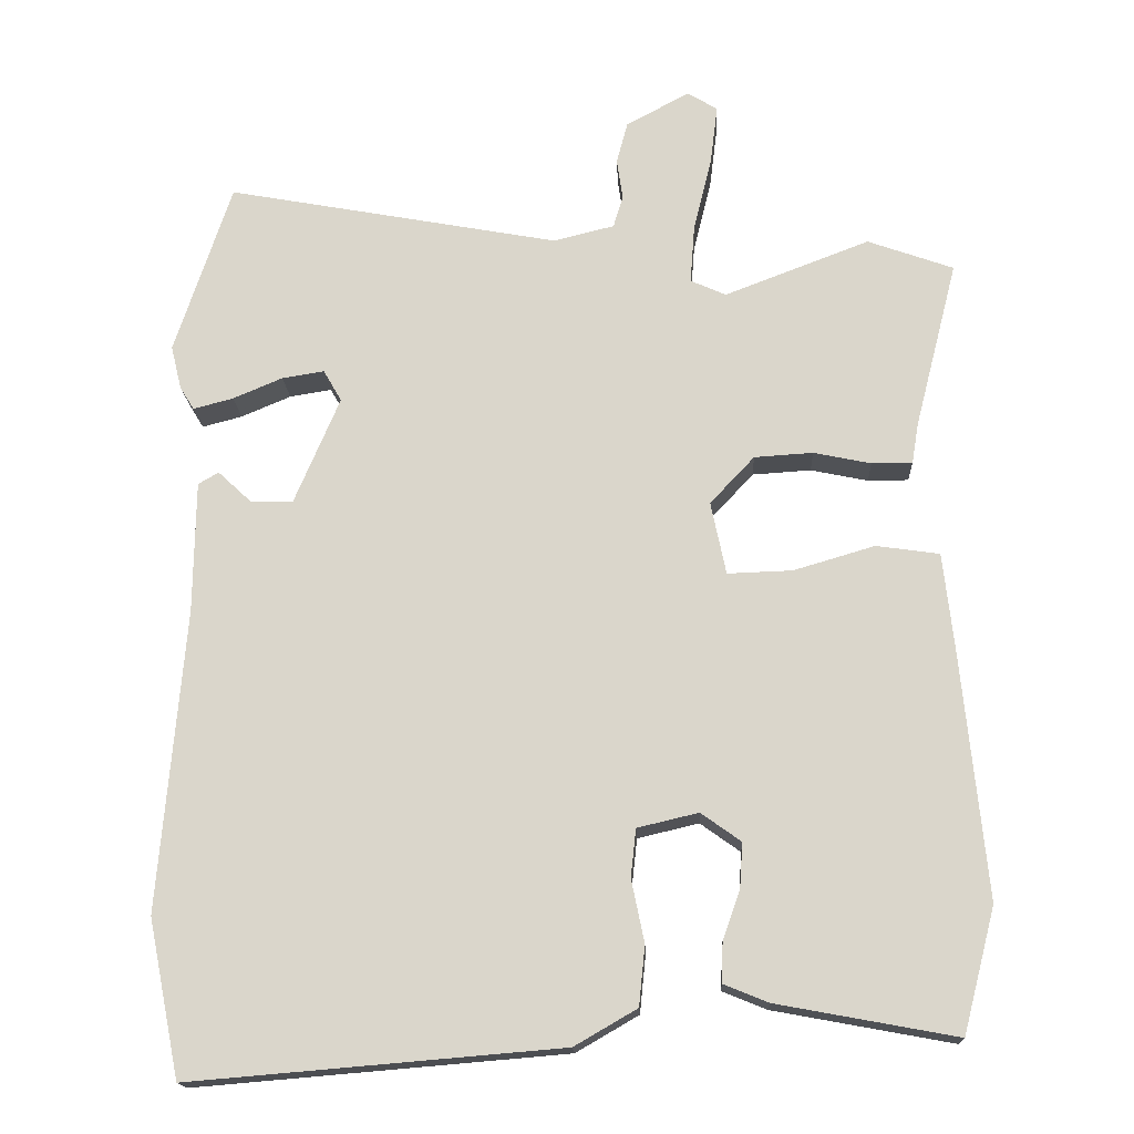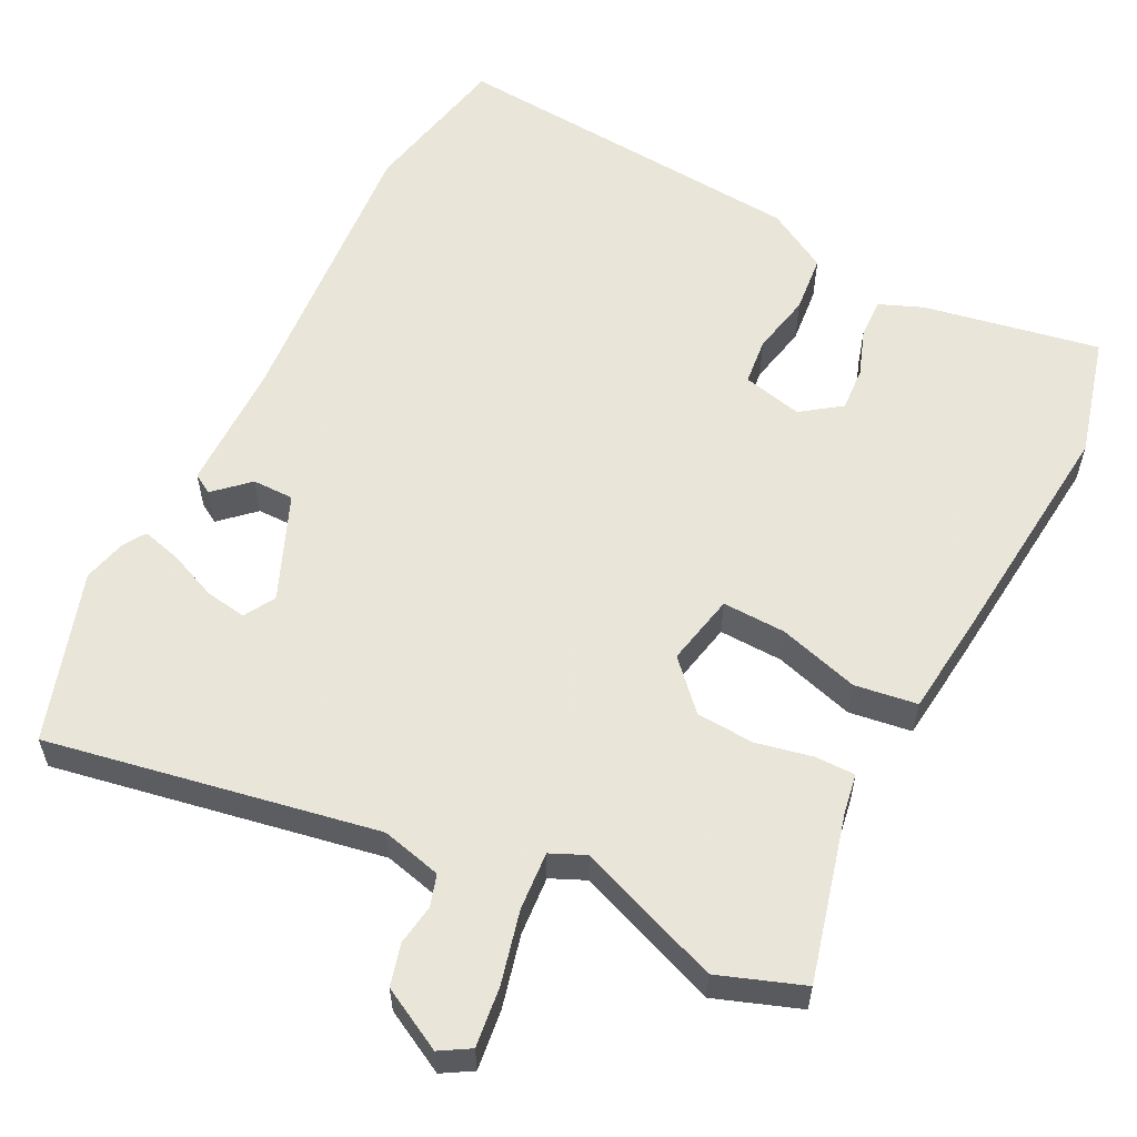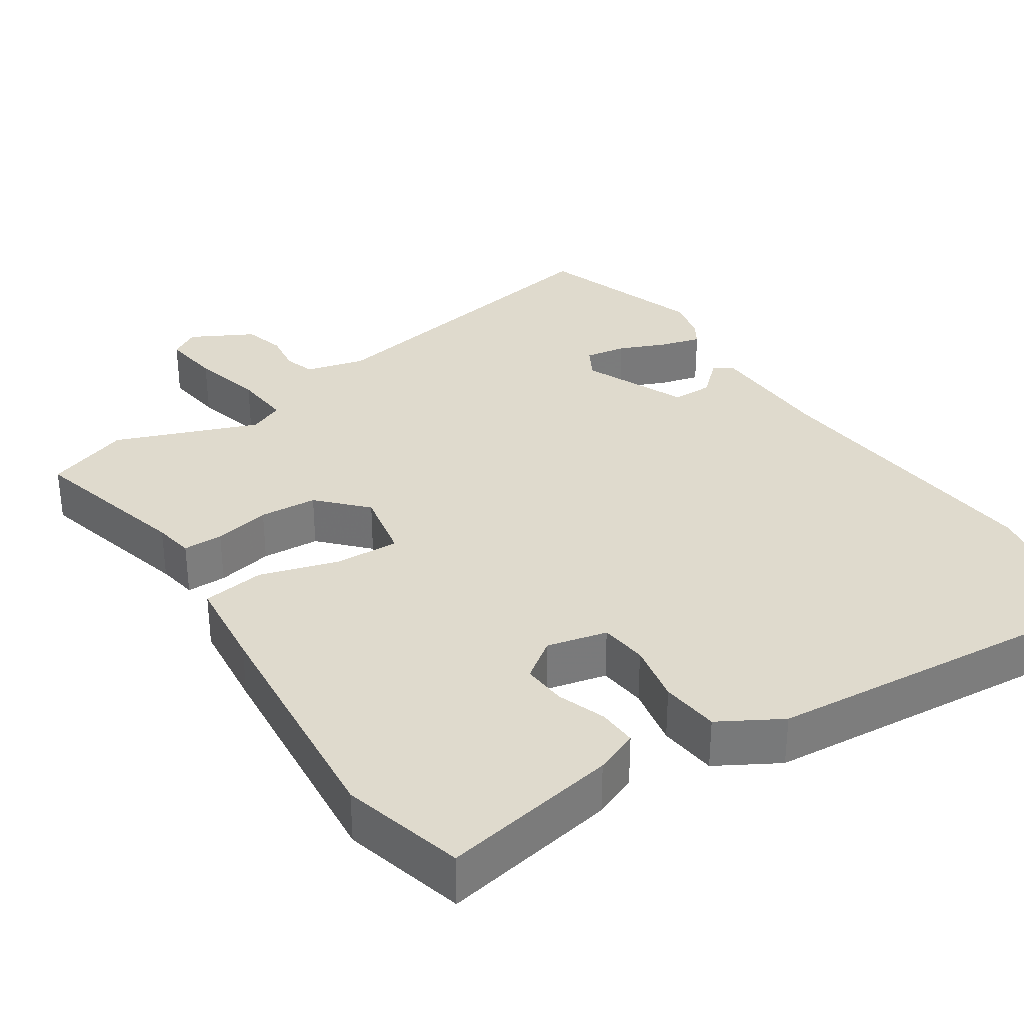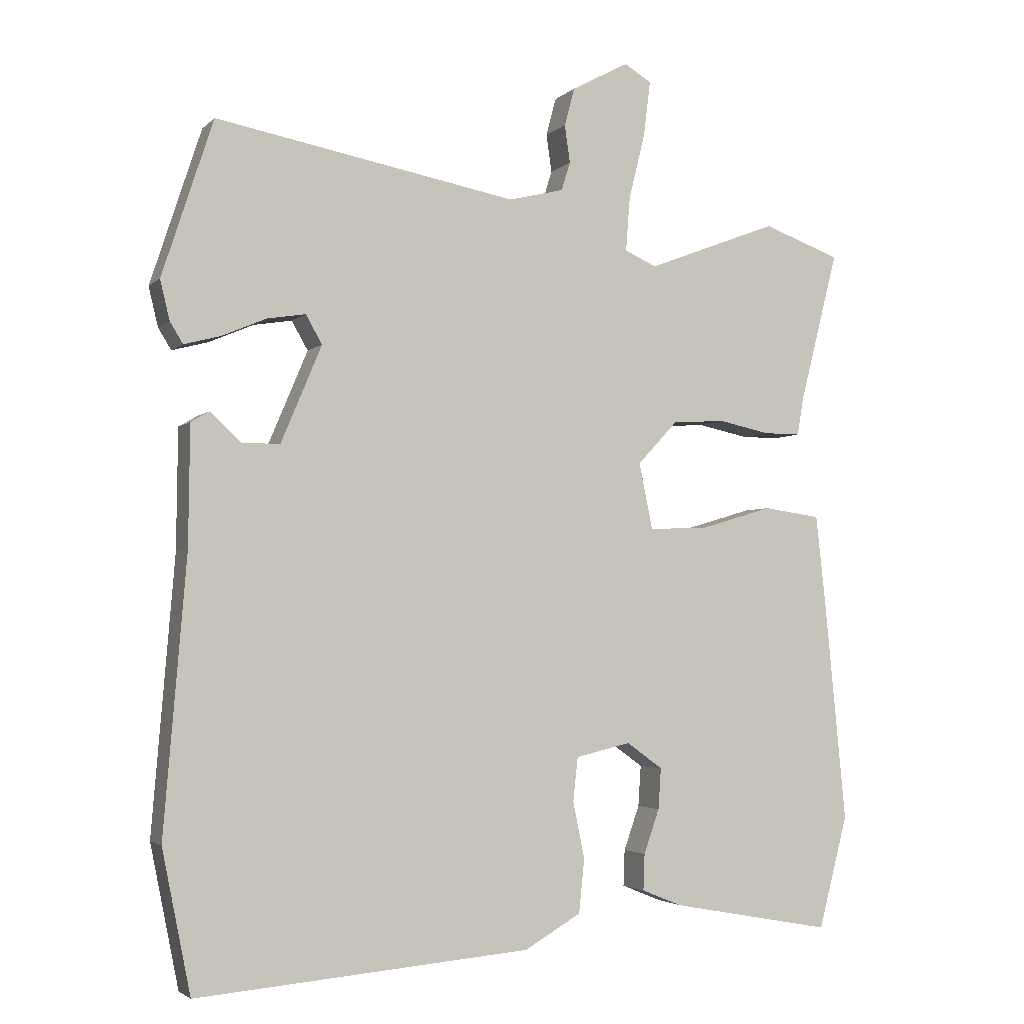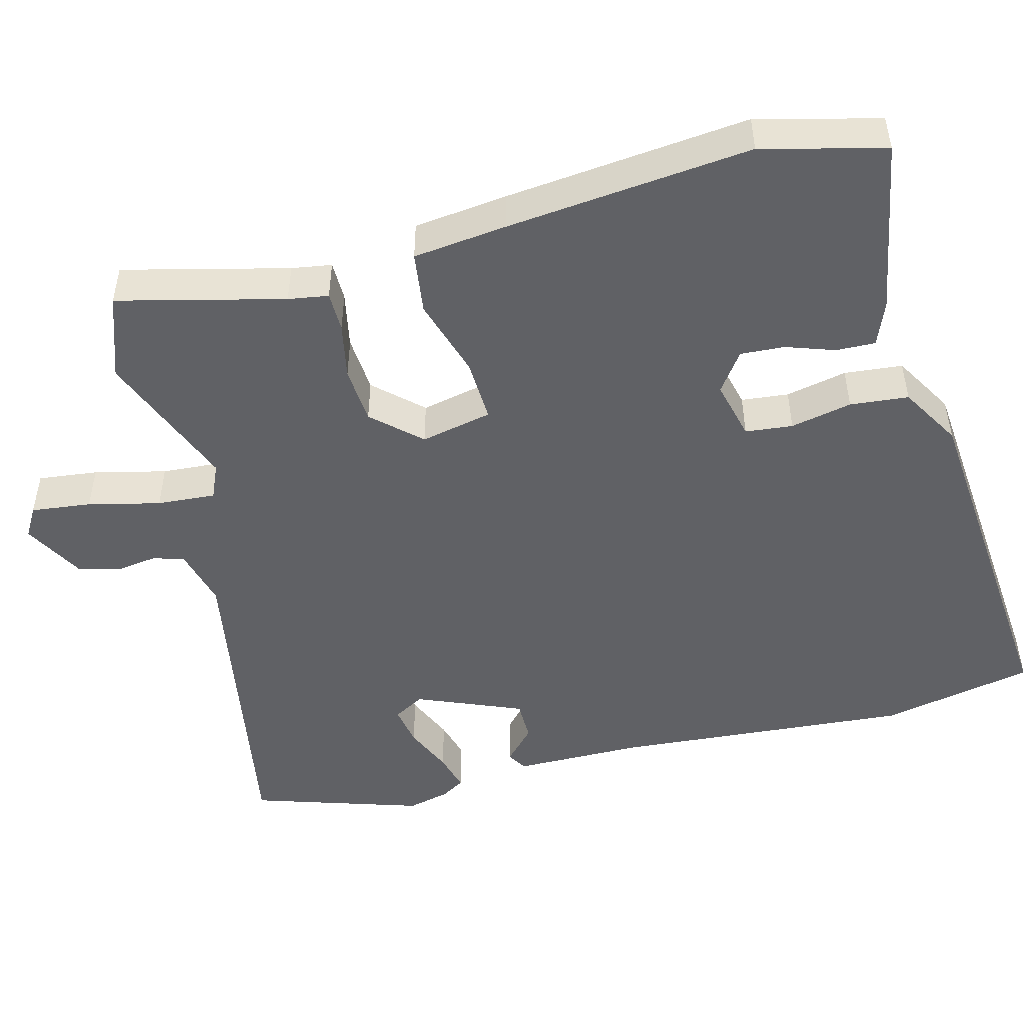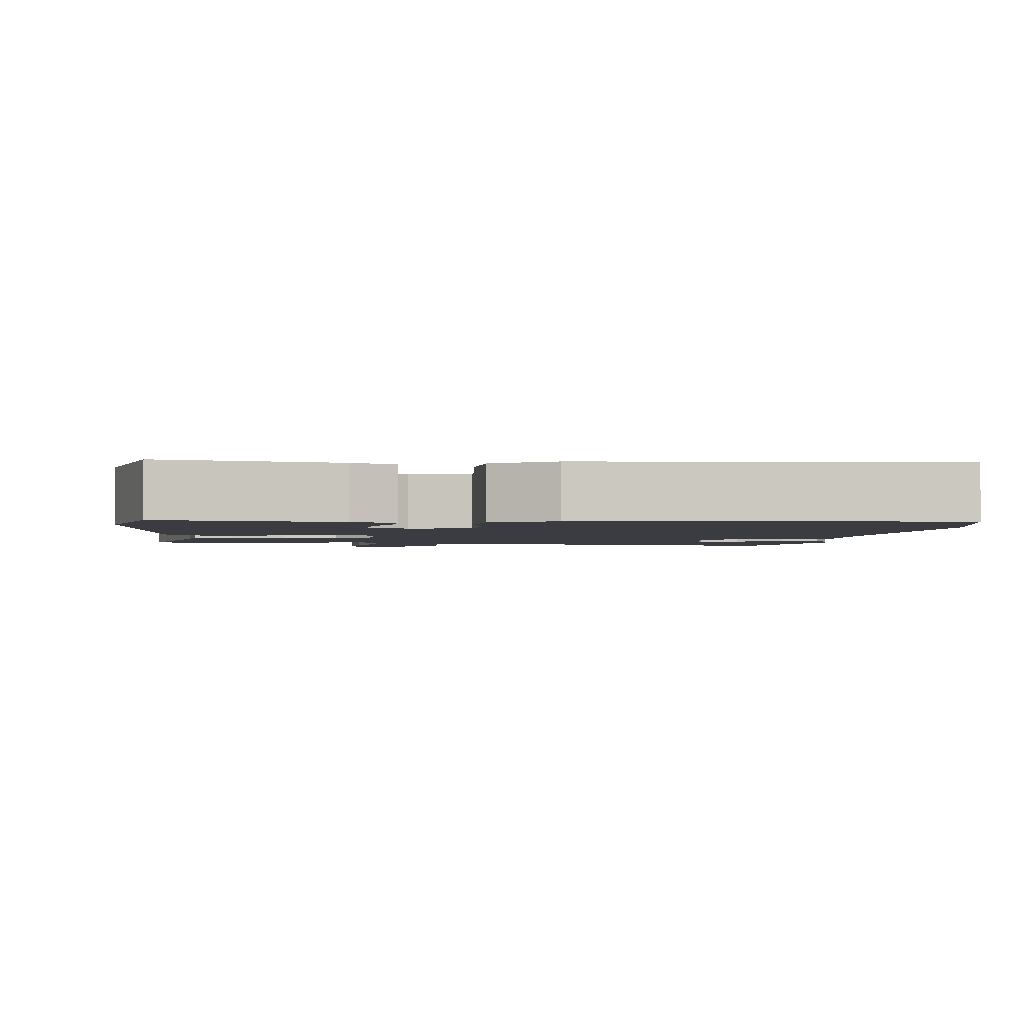
<metadata>
{"format":"obj","ext":"obj","renderer":"f3d","projection":"perspective","resolution":1024,"background":"white","views":[{"elev":-17.0,"azim":2.6,"up":"+Z"},{"elev":57.7,"azim":26.9,"up":"+Y"},{"elev":32.6,"azim":146.4,"up":"+Y"},{"elev":-3.2,"azim":-21.9,"up":"+Z"},{"elev":-48.7,"azim":105.0,"up":"+Y"},{"elev":-2.2,"azim":174.1,"up":"+Y"}]}
</metadata>
<code>
v 0.534 0.07 -0.369
v 0.491 0.07 -0.534
v 0.253 0.07 -0.49
v 0.194 0.07 -0.466
v 0.196 0.07 -0.413
v 0.219 0.07 -0.348
v 0.223 0.07 -0.288
v 0.17 0.07 -0.25
v 0.089 0.07 -0.269
v 0.082 0.07 -0.333
v 0.099 0.07 -0.416
v 0.091 0.07 -0.495
v 0.008 0.07 -0.543
v -0.483 0.07 -0.584
v -0.525 0.07 -0.376
v -0.492 0.07 0.025
v -0.49 0.07 0.2
v -0.463 0.07 0.216
v -0.418 0.07 0.174
v -0.362 0.07 0.174
v -0.302 0.07 0.316
v -0.326 0.07 0.358
v -0.382 0.07 0.349
v -0.448 0.07 0.321
v -0.501 0.07 0.307
v -0.52 0.07 0.338
v -0.534 0.07 0.396
v -0.459 0.07 0.625
v -0.016 0.07 0.543
v 0.065 0.07 0.563
v 0.078 0.07 0.605
v 0.07 0.07 0.66
v 0.085 0.07 0.716
v 0.169 0.07 0.761
v 0.209 0.07 0.737
v 0.199 0.07 0.656
v 0.175 0.07 0.559
v 0.169 0.07 0.48
v 0.216 0.07 0.459
v 0.409 0.07 0.533
v 0.523 0.07 0.492
v 0.466 0.07 0.269
v 0.457 0.07 0.215
v 0.403 0.07 0.215
v 0.327 0.07 0.231
v 0.249 0.07 0.226
v 0.19 0.07 0.163
v 0.21 0.07 0.066
v 0.296 0.07 0.069
v 0.404 0.07 0.101
v 0.488 0.07 0.089
v 0.502 0.07 -0.038
v 0.534 0 -0.369
v 0.491 0 -0.534
v 0.253 0 -0.49
v 0.194 0 -0.466
v 0.196 0 -0.413
v 0.219 0 -0.348
v 0.223 0 -0.288
v 0.17 0 -0.25
v 0.089 0 -0.269
v 0.082 0 -0.333
v 0.099 0 -0.416
v 0.091 0 -0.495
v 0.008 0 -0.543
v -0.483 0 -0.584
v -0.525 0 -0.376
v -0.492 0 0.025
v -0.49 0 0.2
v -0.463 0 0.216
v -0.418 0 0.174
v -0.362 0 0.174
v -0.302 0 0.316
v -0.326 0 0.358
v -0.382 0 0.349
v -0.448 0 0.321
v -0.501 0 0.307
v -0.52 0 0.338
v -0.534 0 0.396
v -0.459 0 0.625
v -0.016 0 0.543
v 0.065 0 0.563
v 0.078 0 0.605
v 0.07 0 0.66
v 0.085 0 0.716
v 0.169 0 0.761
v 0.209 0 0.737
v 0.199 0 0.656
v 0.175 0 0.559
v 0.169 0 0.48
v 0.216 0 0.459
v 0.409 0 0.533
v 0.523 0 0.492
v 0.466 0 0.269
v 0.457 0 0.215
v 0.403 0 0.215
v 0.327 0 0.231
v 0.249 0 0.226
v 0.19 0 0.163
v 0.21 0 0.066
v 0.296 0 0.069
v 0.404 0 0.101
v 0.488 0 0.089
v 0.502 0 -0.038
f 49 50 51 52
f 48 49 52 1
f 42 43 44 45
f 42 45 46
f 39 40 41 42
f 38 39 42 46
f 34 35 36 37
f 34 37 38
f 31 32 33 34
f 30 31 34 38
f 29 30 38 46
f 23 24 25 26
f 22 23 26 27
f 16 17 18 19
f 16 19 20
f 15 16 20
f 14 15 20 21
f 10 11 12 13
f 9 10 13 14
f 3 4 5 6
f 3 6 7
f 48 1 2 3
f 47 48 3 7
f 29 46 47
f 22 27 28 29
f 21 22 29 47
f 9 14 21 47
f 8 9 47
f 7 8 47
f 104 103 102 101
f 53 104 101 100
f 97 96 95 94
f 98 97 94
f 94 93 92 91
f 98 94 91 90
f 89 88 87 86
f 90 89 86
f 86 85 84 83
f 90 86 83 82
f 98 90 82 81
f 78 77 76 75
f 79 78 75 74
f 71 70 69 68
f 72 71 68
f 72 68 67
f 73 72 67 66
f 65 64 63 62
f 66 65 62 61
f 58 57 56 55
f 59 58 55
f 55 54 53 100
f 59 55 100 99
f 99 98 81
f 81 80 79 74
f 99 81 74 73
f 99 73 66 61
f 99 61 60
f 99 60 59
f 1 53 54 2
f 2 54 55 3
f 3 55 56 4
f 4 56 57 5
f 5 57 58 6
f 6 58 59 7
f 7 59 60 8
f 8 60 61 9
f 9 61 62 10
f 10 62 63 11
f 11 63 64 12
f 12 64 65 13
f 13 65 66 14
f 14 66 67 15
f 15 67 68 16
f 16 68 69 17
f 17 69 70 18
f 18 70 71 19
f 19 71 72 20
f 20 72 73 21
f 21 73 74 22
f 22 74 75 23
f 23 75 76 24
f 24 76 77 25
f 25 77 78 26
f 26 78 79 27
f 27 79 80 28
f 28 80 81 29
f 29 81 82 30
f 30 82 83 31
f 31 83 84 32
f 32 84 85 33
f 33 85 86 34
f 34 86 87 35
f 35 87 88 36
f 36 88 89 37
f 37 89 90 38
f 38 90 91 39
f 39 91 92 40
f 40 92 93 41
f 41 93 94 42
f 42 94 95 43
f 43 95 96 44
f 44 96 97 45
f 45 97 98 46
f 46 98 99 47
f 47 99 100 48
f 48 100 101 49
f 49 101 102 50
f 50 102 103 51
f 51 103 104 52
f 52 104 53 1

</code>
